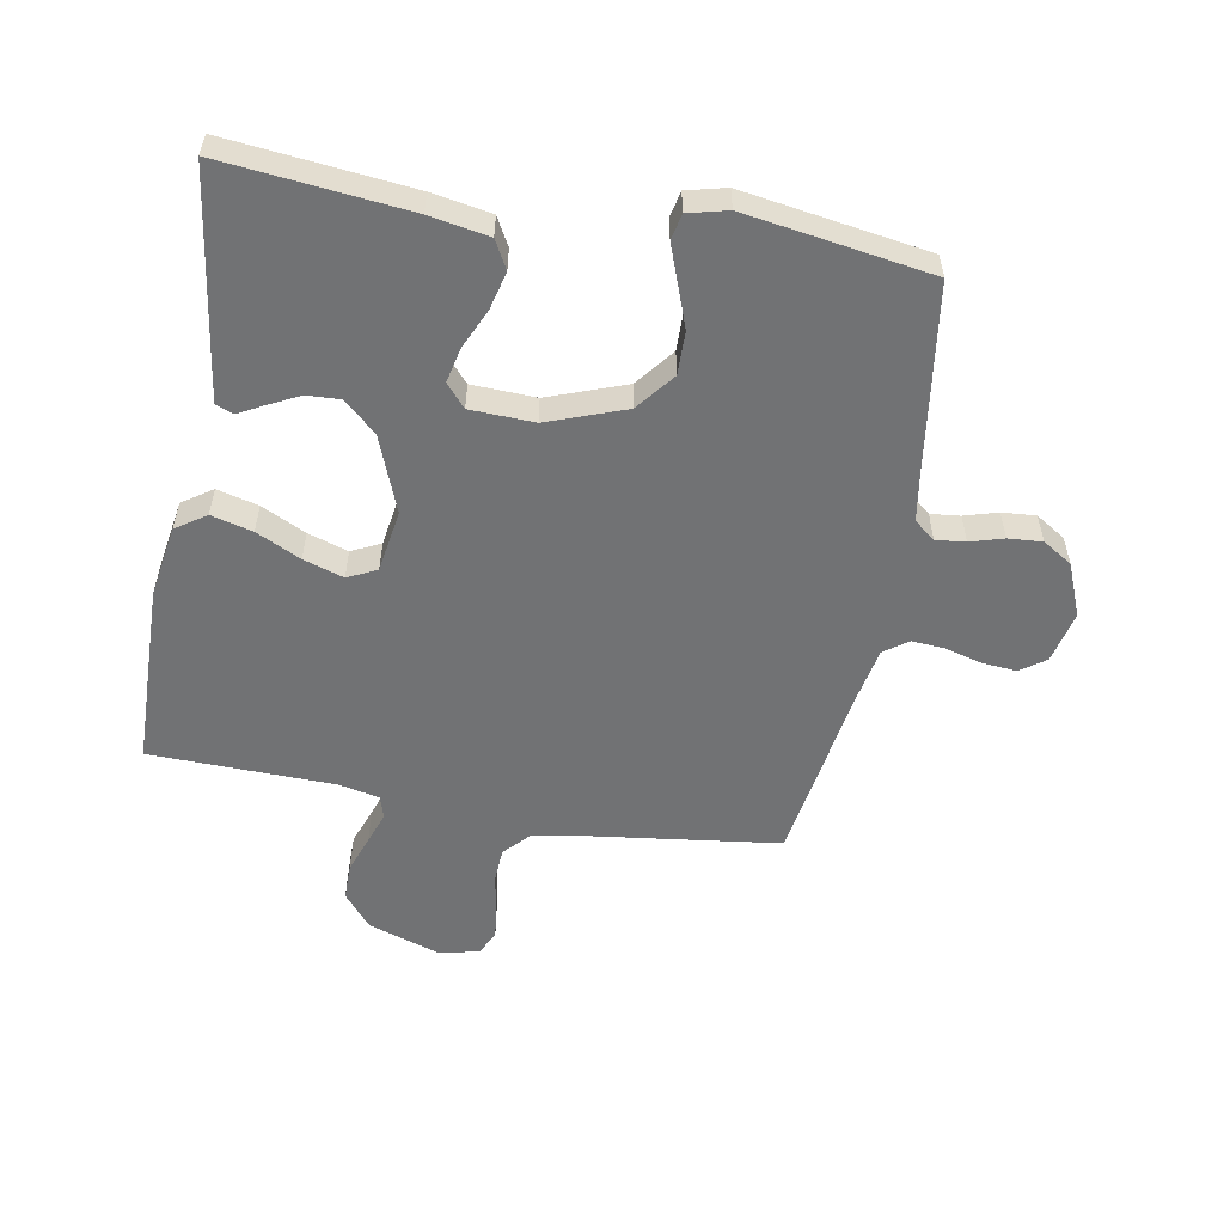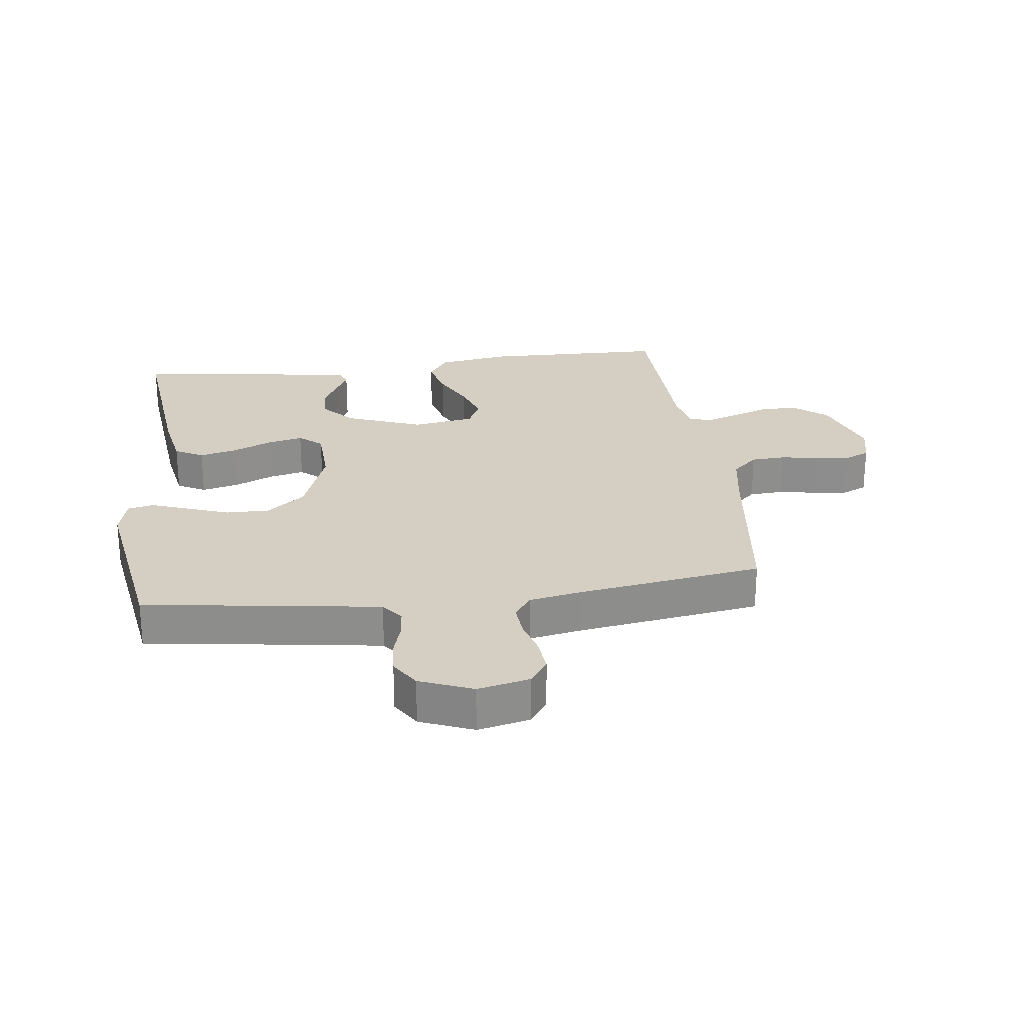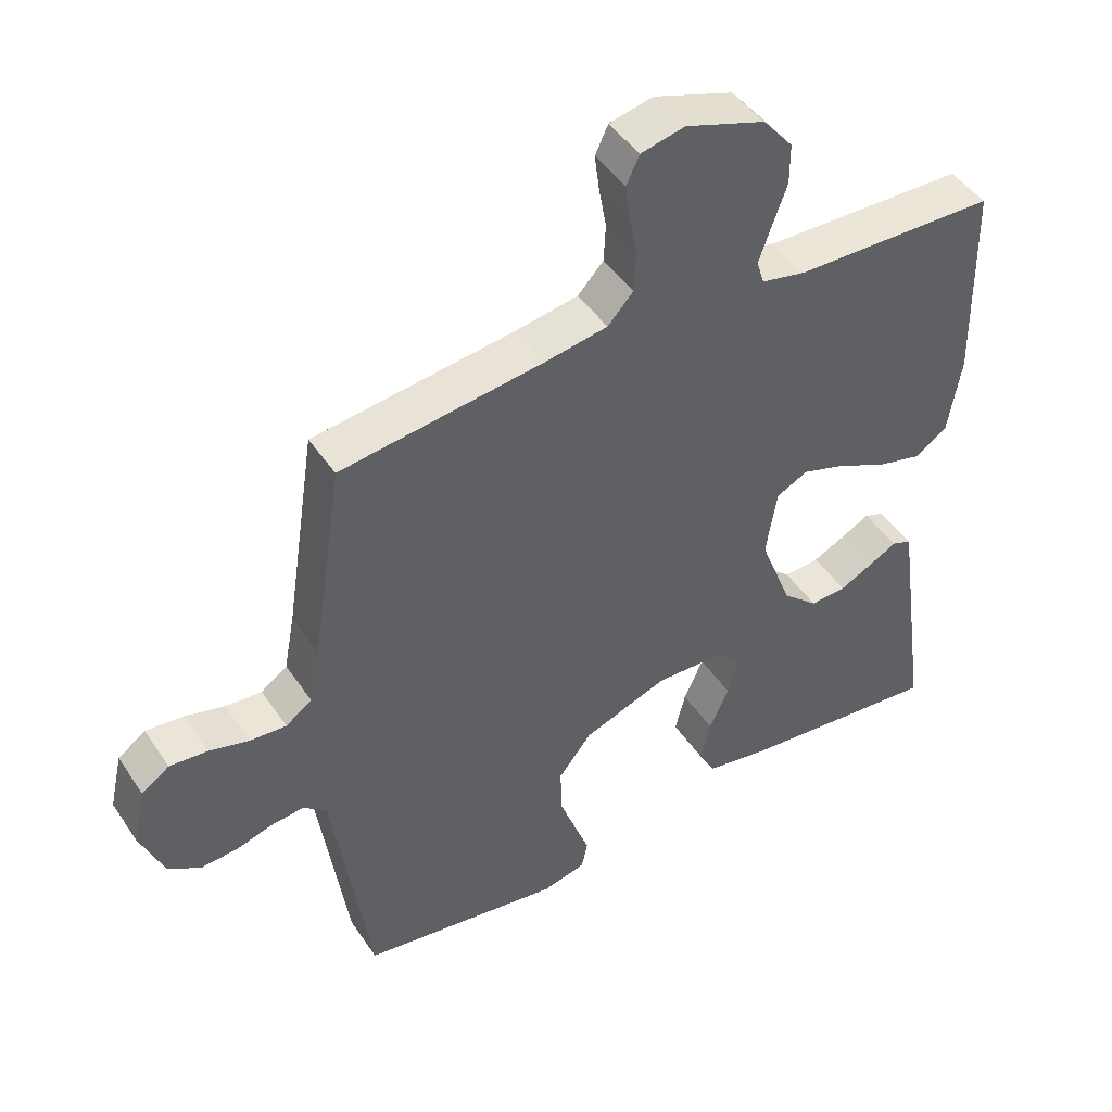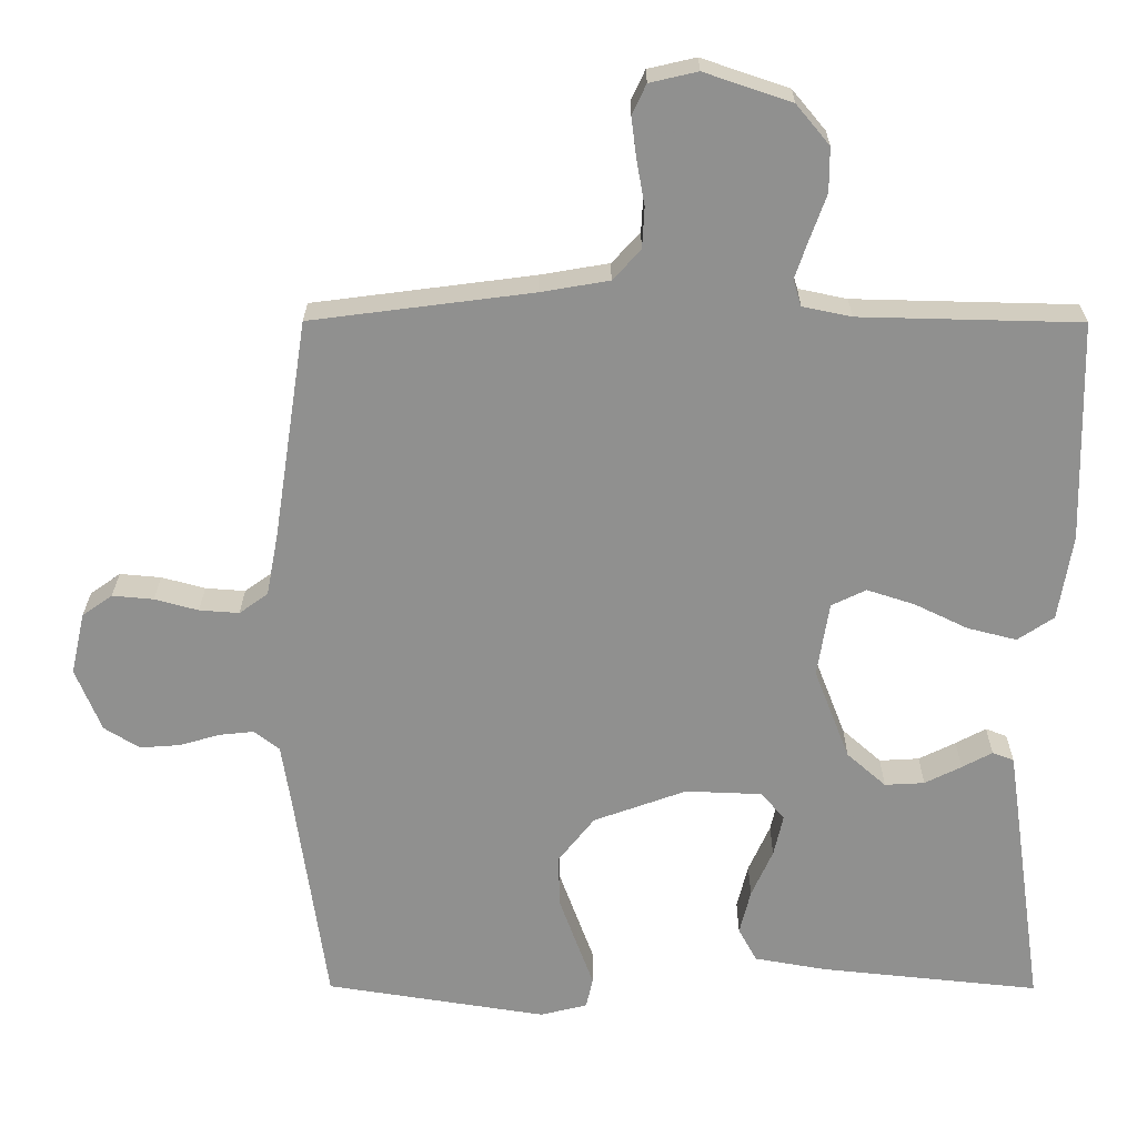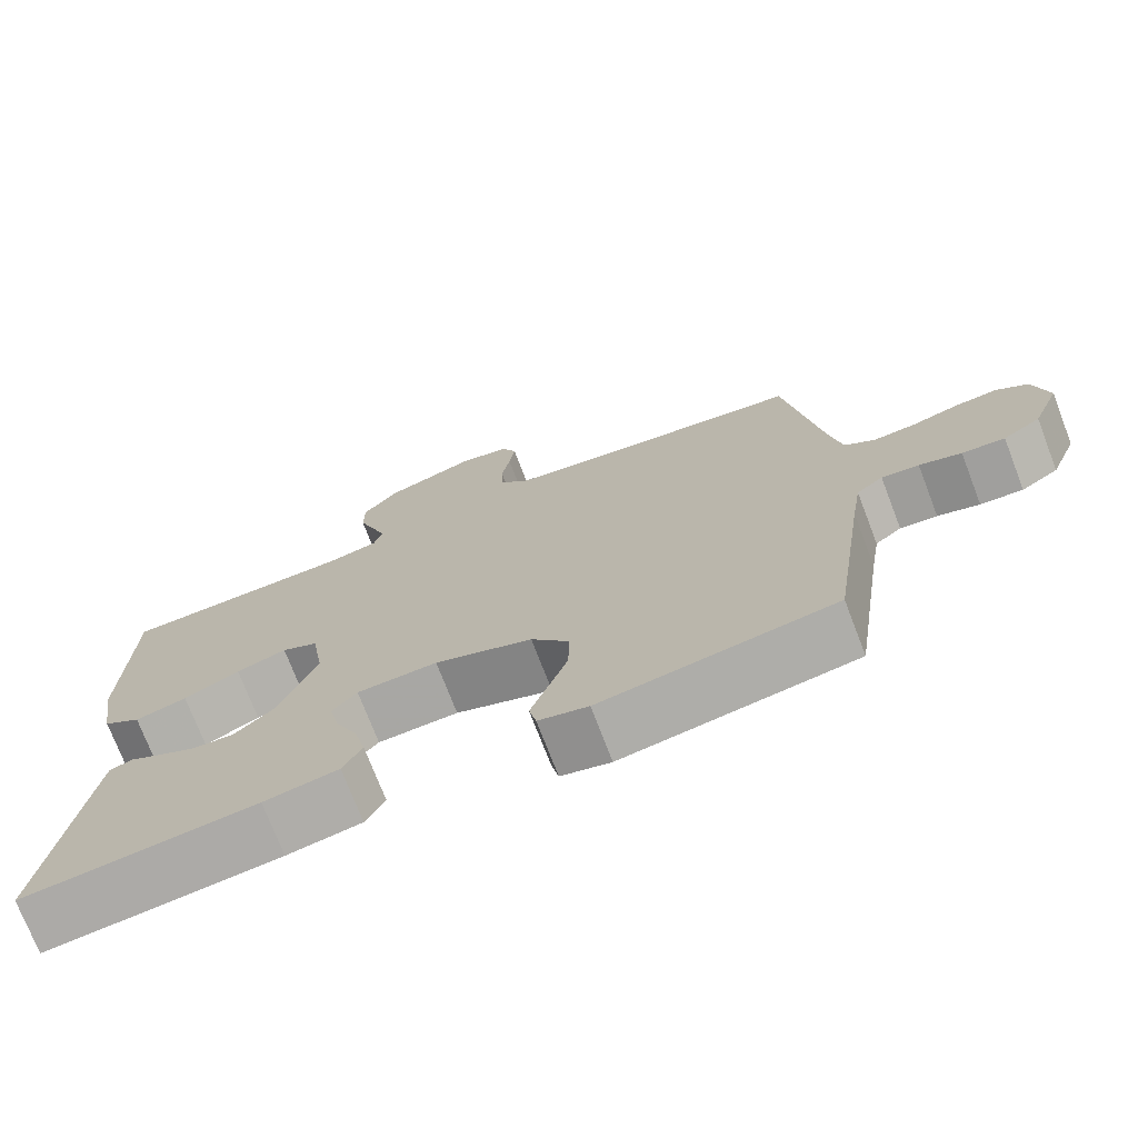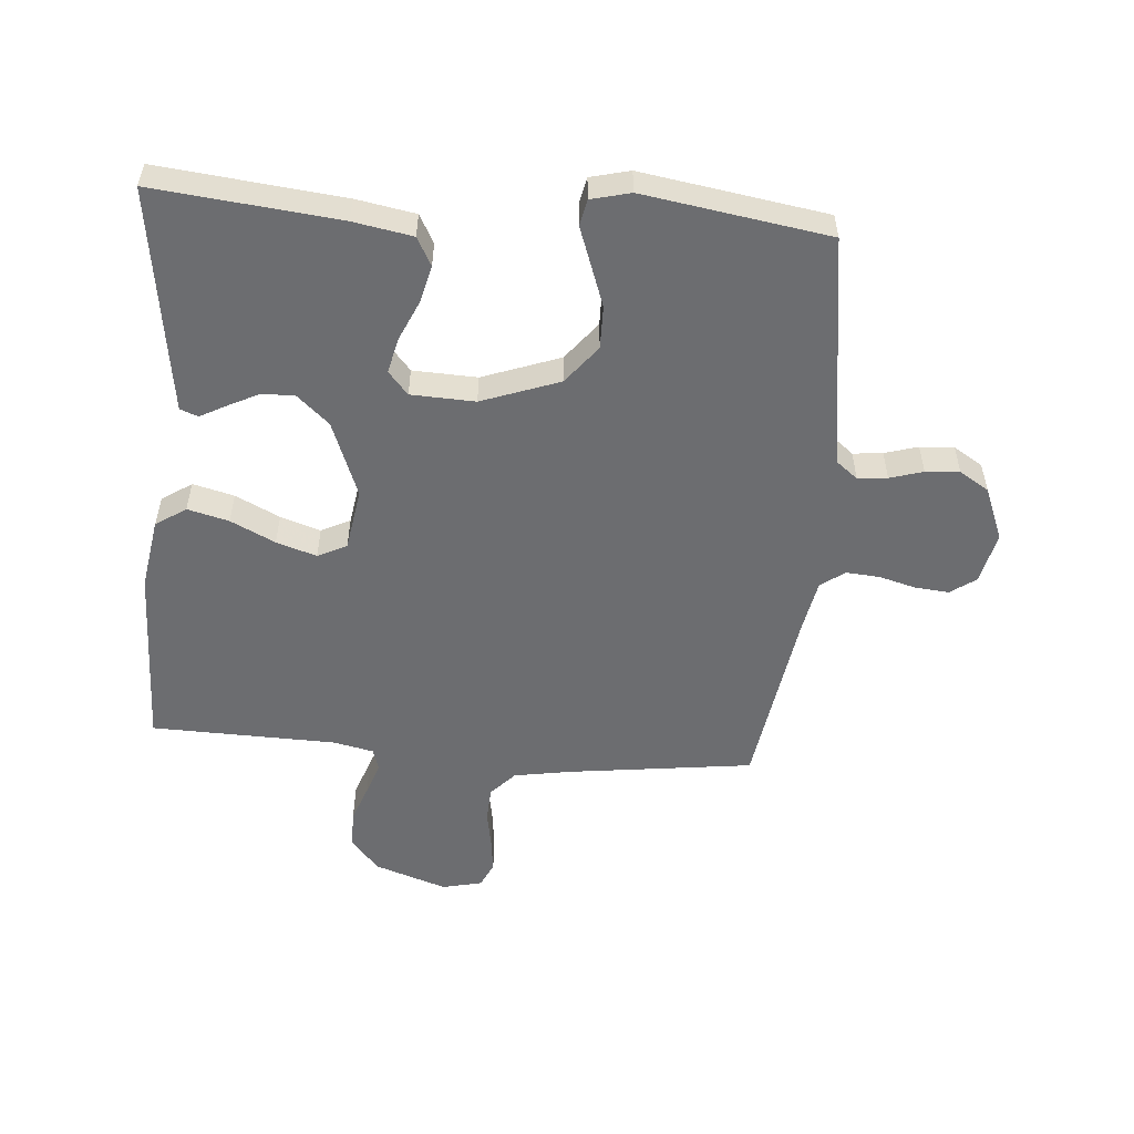
<metadata>
{"format":"obj","ext":"obj","renderer":"f3d","projection":"perspective","resolution":1024,"background":"white","views":[{"elev":-55.4,"azim":169.8,"up":"+Y"},{"elev":25.4,"azim":-97.3,"up":"+Y"},{"elev":46.0,"azim":-31.9,"up":"+Z"},{"elev":24.5,"azim":0.3,"up":"+Z"},{"elev":-73.5,"azim":-159.0,"up":"+Z"},{"elev":-54.0,"azim":175.3,"up":"+Y"}]}
</metadata>
<code>
v 0.5 0.07 0.5
v 0.507 0.07 0.2
v 0.488 0.07 0.084
v 0.439 0.07 0.051
v 0.372 0.07 0.068
v 0.3 0.07 0.103
v 0.235 0.07 0.124
v 0.188 0.07 0.101
v 0.172 0.07 0
v 0.22 0.07 -0.124
v 0.273 0.07 -0.171
v 0.327 0.07 -0.168
v 0.377 0.07 -0.143
v 0.418 0.07 -0.121
v 0.447 0.07 -0.132
v 0.457 0.07 -0.2
v 0.5 0.07 -0.5
v 0.2 0.07 -0.469
v 0.104 0.07 -0.452
v 0.079 0.07 -0.406
v 0.094 0.07 -0.345
v 0.123 0.07 -0.28
v 0.136 0.07 -0.223
v 0.104 0.07 -0.186
v 0 0.07 -0.182
v -0.126 0.07 -0.228
v -0.175 0.07 -0.29
v -0.174 0.07 -0.36
v -0.149 0.07 -0.429
v -0.127 0.07 -0.489
v -0.136 0.07 -0.531
v -0.2 0.07 -0.547
v -0.5 0.07 -0.5
v -0.543 0.07 -0.2
v -0.556 0.07 -0.118
v -0.59 0.07 -0.091
v -0.638 0.07 -0.096
v -0.692 0.07 -0.112
v -0.747 0.07 -0.116
v -0.795 0.07 -0.086
v -0.83 0.07 0
v -0.811 0.07 0.084
v -0.77 0.07 0.113
v -0.714 0.07 0.108
v -0.655 0.07 0.092
v -0.601 0.07 0.088
v -0.562 0.07 0.116
v -0.546 0.07 0.2
v -0.5 0.07 0.5
v -0.2 0.07 0.539
v -0.107 0.07 0.555
v -0.069 0.07 0.596
v -0.066 0.07 0.652
v -0.077 0.07 0.713
v -0.084 0.07 0.768
v -0.065 0.07 0.809
v 0 0.07 0.824
v 0.118 0.07 0.784
v 0.163 0.07 0.73
v 0.163 0.07 0.67
v 0.141 0.07 0.609
v 0.123 0.07 0.557
v 0.134 0.07 0.521
v 0.2 0.07 0.507
v 0.5 0 0.5
v 0.507 0 0.2
v 0.488 0 0.084
v 0.439 0 0.051
v 0.372 0 0.068
v 0.3 0 0.103
v 0.235 0 0.124
v 0.188 0 0.101
v 0.172 0 0
v 0.22 0 -0.124
v 0.273 0 -0.171
v 0.327 0 -0.168
v 0.377 0 -0.143
v 0.418 0 -0.121
v 0.447 0 -0.132
v 0.457 0 -0.2
v 0.5 0 -0.5
v 0.2 0 -0.469
v 0.104 0 -0.452
v 0.079 0 -0.406
v 0.094 0 -0.345
v 0.123 0 -0.28
v 0.136 0 -0.223
v 0.104 0 -0.186
v 0 0 -0.182
v -0.126 0 -0.228
v -0.175 0 -0.29
v -0.174 0 -0.36
v -0.149 0 -0.429
v -0.127 0 -0.489
v -0.136 0 -0.531
v -0.2 0 -0.547
v -0.5 0 -0.5
v -0.543 0 -0.2
v -0.556 0 -0.118
v -0.59 0 -0.091
v -0.638 0 -0.096
v -0.692 0 -0.112
v -0.747 0 -0.116
v -0.795 0 -0.086
v -0.83 0 0
v -0.811 0 0.084
v -0.77 0 0.113
v -0.714 0 0.108
v -0.655 0 0.092
v -0.601 0 0.088
v -0.562 0 0.116
v -0.546 0 0.2
v -0.5 0 0.5
v -0.2 0 0.539
v -0.107 0 0.555
v -0.069 0 0.596
v -0.066 0 0.652
v -0.077 0 0.713
v -0.084 0 0.768
v -0.065 0 0.809
v 0 0 0.824
v 0.118 0 0.784
v 0.163 0 0.73
v 0.163 0 0.67
v 0.141 0 0.609
v 0.123 0 0.557
v 0.134 0 0.521
v 0.2 0 0.507
f 59 60 61
f 58 59 61
f 57 58 61
f 56 57 61
f 55 56 61
f 54 55 61
f 53 54 61
f 52 53 61 62
f 51 52 62 63
f 48 49 50
f 51 63 64
f 50 51 64
f 48 50 64
f 47 48 64
f 43 44 45
f 42 43 45
f 41 42 45
f 40 41 45
f 39 40 45
f 38 39 45
f 37 38 45
f 36 37 45 46
f 47 64 1
f 46 47 1
f 36 46 1
f 35 36 1
f 32 33 34
f 31 32 34
f 30 31 34
f 29 30 34
f 20 21 22
f 19 20 22
f 18 19 22
f 17 18 22
f 16 17 22
f 15 16 22
f 14 15 22
f 13 14 22
f 12 13 22
f 11 12 22 23
f 10 11 23 24
f 4 5 6
f 3 4 6
f 2 3 6
f 1 2 6
f 1 6 7
f 35 1 7 8
f 28 29 34 35
f 27 28 35
f 26 27 35
f 35 8 9
f 26 35 9
f 25 26 9
f 9 10 24 25
f 125 124 123
f 125 123 122
f 125 122 121
f 125 121 120
f 125 120 119
f 125 119 118
f 125 118 117
f 126 125 117 116
f 127 126 116 115
f 114 113 112
f 128 127 115
f 128 115 114
f 128 114 112
f 128 112 111
f 109 108 107
f 109 107 106
f 109 106 105
f 109 105 104
f 109 104 103
f 109 103 102
f 109 102 101
f 110 109 101 100
f 65 128 111
f 65 111 110
f 65 110 100
f 65 100 99
f 98 97 96
f 98 96 95
f 98 95 94
f 98 94 93
f 86 85 84
f 86 84 83
f 86 83 82
f 86 82 81
f 86 81 80
f 86 80 79
f 86 79 78
f 86 78 77
f 86 77 76
f 87 86 76 75
f 88 87 75 74
f 70 69 68
f 70 68 67
f 70 67 66
f 70 66 65
f 71 70 65
f 72 71 65 99
f 99 98 93 92
f 99 92 91
f 99 91 90
f 73 72 99
f 73 99 90
f 73 90 89
f 89 88 74 73
f 1 65 66 2
f 2 66 67 3
f 3 67 68 4
f 4 68 69 5
f 5 69 70 6
f 6 70 71 7
f 7 71 72 8
f 8 72 73 9
f 9 73 74 10
f 10 74 75 11
f 11 75 76 12
f 12 76 77 13
f 13 77 78 14
f 14 78 79 15
f 15 79 80 16
f 16 80 81 17
f 17 81 82 18
f 18 82 83 19
f 19 83 84 20
f 20 84 85 21
f 21 85 86 22
f 22 86 87 23
f 23 87 88 24
f 24 88 89 25
f 25 89 90 26
f 26 90 91 27
f 27 91 92 28
f 28 92 93 29
f 29 93 94 30
f 30 94 95 31
f 31 95 96 32
f 32 96 97 33
f 33 97 98 34
f 34 98 99 35
f 35 99 100 36
f 36 100 101 37
f 37 101 102 38
f 38 102 103 39
f 39 103 104 40
f 40 104 105 41
f 41 105 106 42
f 42 106 107 43
f 43 107 108 44
f 44 108 109 45
f 45 109 110 46
f 46 110 111 47
f 47 111 112 48
f 48 112 113 49
f 49 113 114 50
f 50 114 115 51
f 51 115 116 52
f 52 116 117 53
f 53 117 118 54
f 54 118 119 55
f 55 119 120 56
f 56 120 121 57
f 57 121 122 58
f 58 122 123 59
f 59 123 124 60
f 60 124 125 61
f 61 125 126 62
f 62 126 127 63
f 63 127 128 64
f 64 128 65 1

</code>
